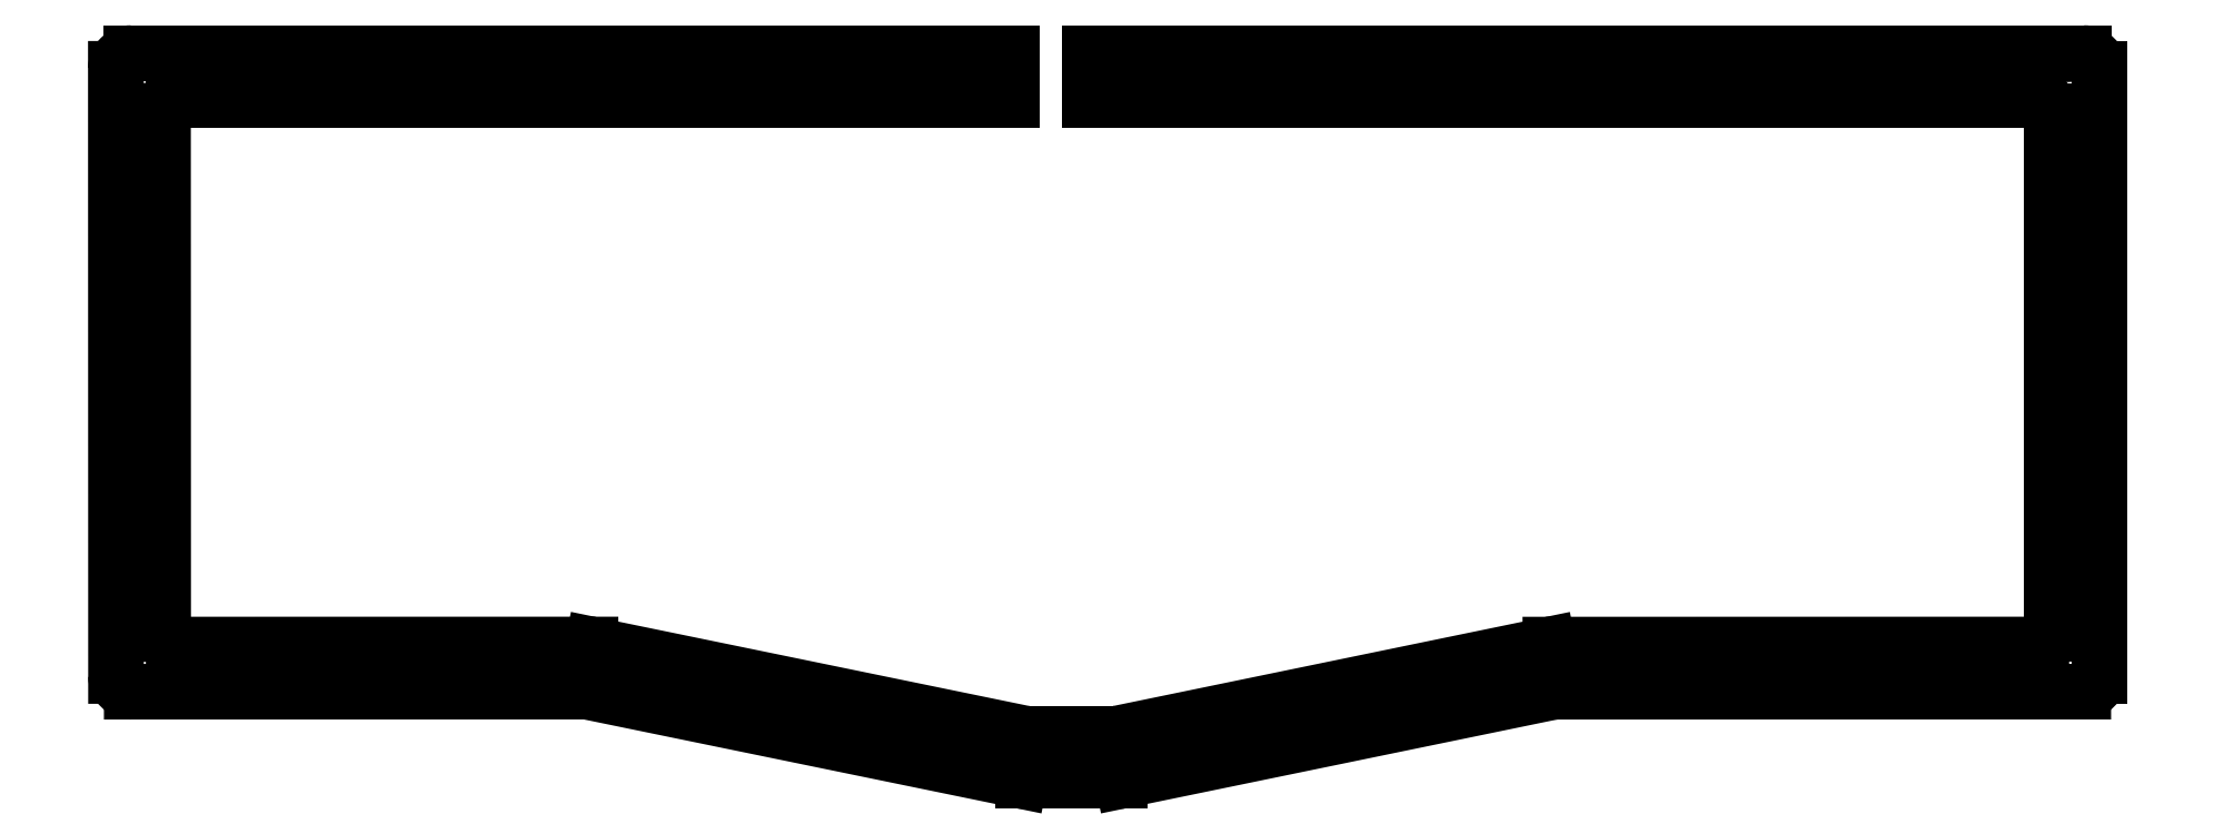
<metadata>
{"format":"dxf","ext":"dxf","renderer":"ezdxf+matplotlib","layout":"modelspace","background":"white","min_lineweight":24,"dpi":150}
</metadata>
<code>
0
SECTION
2
ENTITIES
0
LINE
8
Shape3000
10
-50.34
20
-99.22
30
0
11
36.15
21
-99.21
31
0
0
LINE
8
Shape3001
10
36.75
20
-99.27
30
0
11
119.1
21
-116.2
31
0
0
LINE
8
Shape3002
10
119.7
20
-116.2
30
0
11
138.1
21
-116.2
31
0
0
LINE
8
Shape3003
10
138.7
20
-116.2
30
0
11
220.7
21
-99.29
31
0
0
LINE
8
Shape3004
10
221.3
20
-99.23
30
0
11
321.9
21
-99.21
31
0
0
LINE
8
Shape3005
10
324.9
20
19.6
30
0
11
324.9
21
-96.21
31
0
0
LINE
8
Shape3006
10
-53.34
20
-96.22
30
0
11
-53.37
21
19.6
31
0
0
LINE
8
Shape3007
10
-44.34
20
-88.22
30
0
11
-44.37
21
11.6
31
0
0
LINE
8
Shape3008
10
-42.34
20
-90.22
30
0
11
37.17
21
-90.21
31
0
0
LINE
8
Shape3009
10
37.57
20
-90.25
30
0
11
120.1
21
-107.2
31
0
0
LINE
8
Shape3010
10
120.5
20
-107.2
30
0
11
137.2
21
-107.2
31
0
0
LINE
8
Shape3011
10
137.7
20
-107.2
30
0
11
219.8
21
-90.27
31
0
0
LINE
8
Shape3012
10
220.3
20
-90.23
30
0
11
313.9
21
-90.21
31
0
0
LINE
8
Shape3013
10
315.9
20
11.6
30
0
11
315.9
21
-88.21
31
0
0
ARC
8
Shape3014
10
119.7
20
-113.2
30
0
40
3
50
-101.6
51
-90
0
ARC
8
Shape3015
10
36.15
20
-102.2
30
0
40
3
50
78.4
51
90.01
0
ARC
8
Shape3016
10
138.1
20
-113.2
30
0
40
3
50
-90
51
-78.37
0
ARC
8
Shape3017
10
321.9
20
-96.21
30
0
40
3
50
-89.99
51
0
0
ARC
8
Shape3018
10
221.3
20
-102.2
30
0
40
3
50
90.01
51
101.6
0
ARC
8
Shape3019
10
-50.37
20
19.6
30
0
40
3
50
90
51
-180
0
ARC
8
Shape3020
10
321.9
20
19.6
30
0
40
3
50
0
51
90
0
ARC
8
Shape3021
10
-50.34
20
-96.22
30
0
40
3
50
-180
51
-89.99
0
ARC
8
Shape3022
10
-42.37
20
11.6
30
0
40
2
50
90
51
-180
0
ARC
8
Shape3023
10
313.9
20
11.6
30
0
40
2
50
0
51
90
0
ARC
8
Shape3024
10
313.9
20
-88.21
30
0
40
2
50
-89.99
51
0
0
ARC
8
Shape3025
10
220.3
20
-92.23
30
0
40
2
50
90.01
51
101.6
0
ARC
8
Shape3026
10
137.2
20
-105.2
30
0
40
2
50
-90
51
-78.37
0
ARC
8
Shape3027
10
120.5
20
-105.2
30
0
40
2
50
-101.6
51
-90
0
ARC
8
Shape3028
10
37.17
20
-92.21
30
0
40
2
50
78.4
51
90.01
0
ARC
8
Shape3029
10
-42.34
20
-88.22
30
0
40
2
50
-180
51
-89.99
0
CIRCLE
8
Shape3033
10
59.33
20
-98.43
40
2
0
CIRCLE
8
Shape3034
10
147.8
20
-108.6
40
2
0
CIRCLE
8
Shape3035
10
236.3
20
-93.77
40
2
0
CIRCLE
8
Shape3036
10
320.7
20
-92.25
40
2
0
CIRCLE
8
Shape3037
10
320.7
20
-37.08
40
2
0
CIRCLE
8
Shape3038
10
320.7
20
17.2
40
2
0
CIRCLE
8
Shape3039
10
236.3
20
17.2
40
2
0
CIRCLE
8
Shape3040
10
147.8
20
17.2
40
2
0
CIRCLE
8
Shape3041
10
59.3
20
17.2
40
2
0
LINE
8
Shape3042
10
132.4
20
22.6
30
0
11
322.1
21
22.6
31
0
0
LINE
8
Shape3043
10
-42.37
20
13.6
30
0
11
117.6
21
13.6
31
0
0
LINE
8
Shape3044
10
132.6
20
13.6
30
0
11
312.6
21
13.6
31
0
0
LINE
8
Shape3045
10
117.6
20
13.6
30
0
11
117.6
21
22.6
31
0
0
LINE
8
Shape3046
10
-50.37
20
22.6
30
0
11
117.6
21
22.6
31
0
0
LINE
8
Shape3047
10
132.3
20
13.6
30
0
11
132.3
21
22.6
31
0
0
CIRCLE
8
Shape3050
10
-49.63
20
17.22
40
2
0
CIRCLE
8
Shape3049
10
-49.63
20
-37.07
40
2
0
CIRCLE
8
Shape3048
10
-49.5
20
-92.24
40
2
0
ENDSEC
0
EOF

</code>
